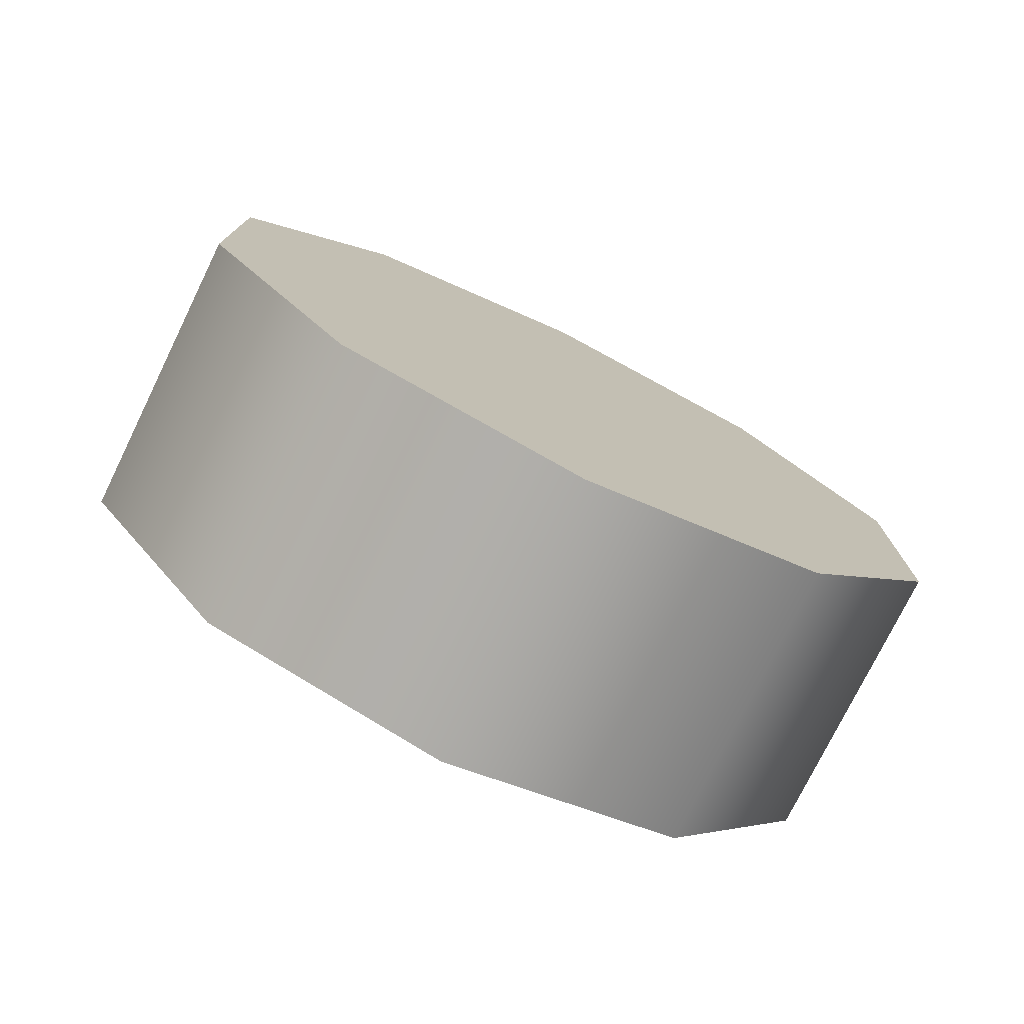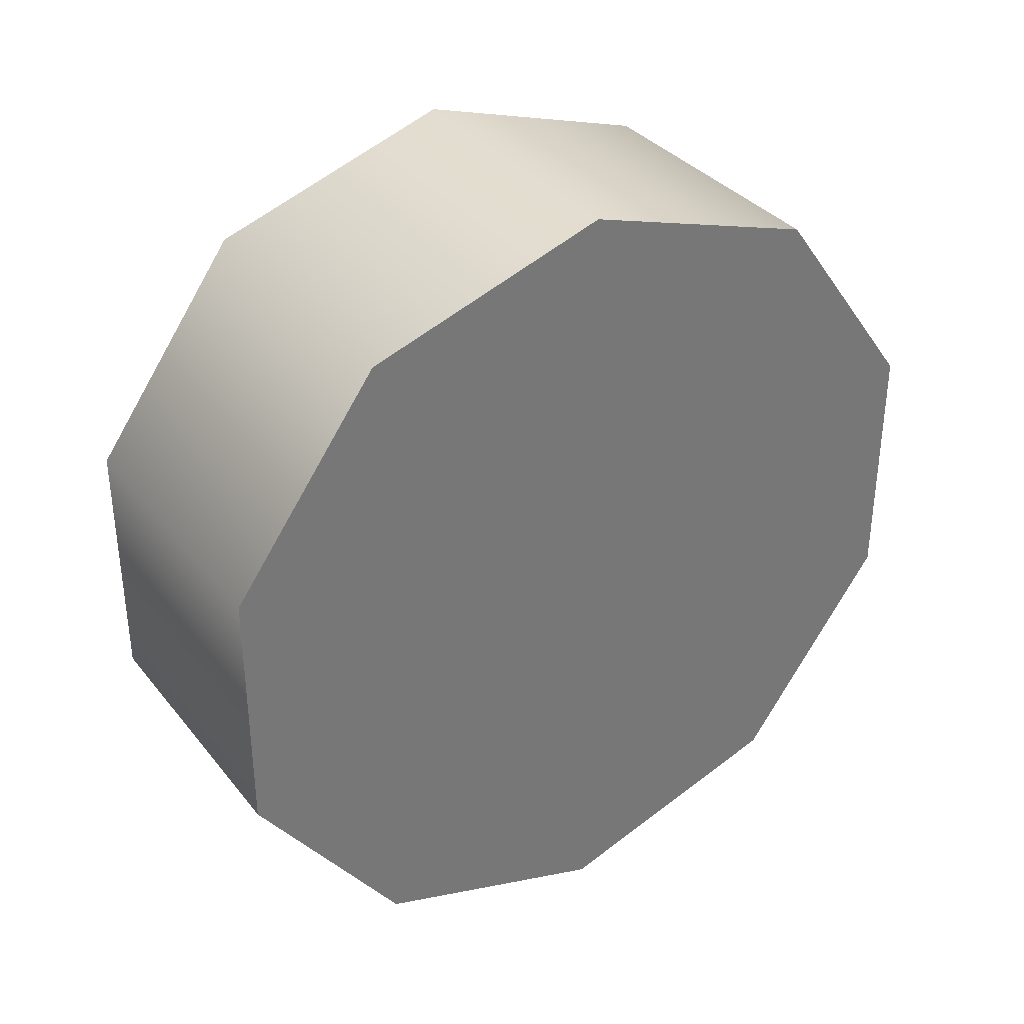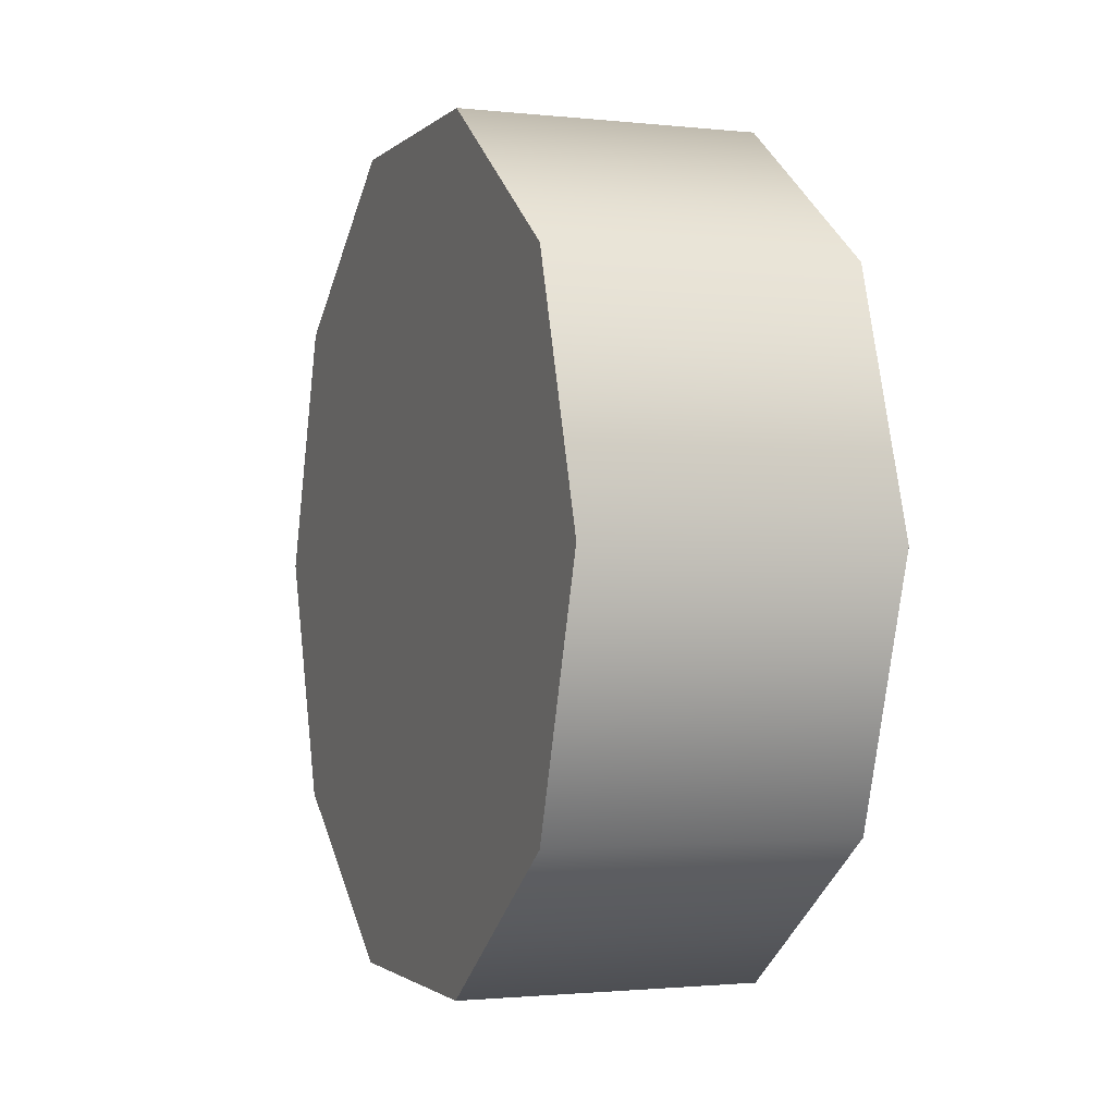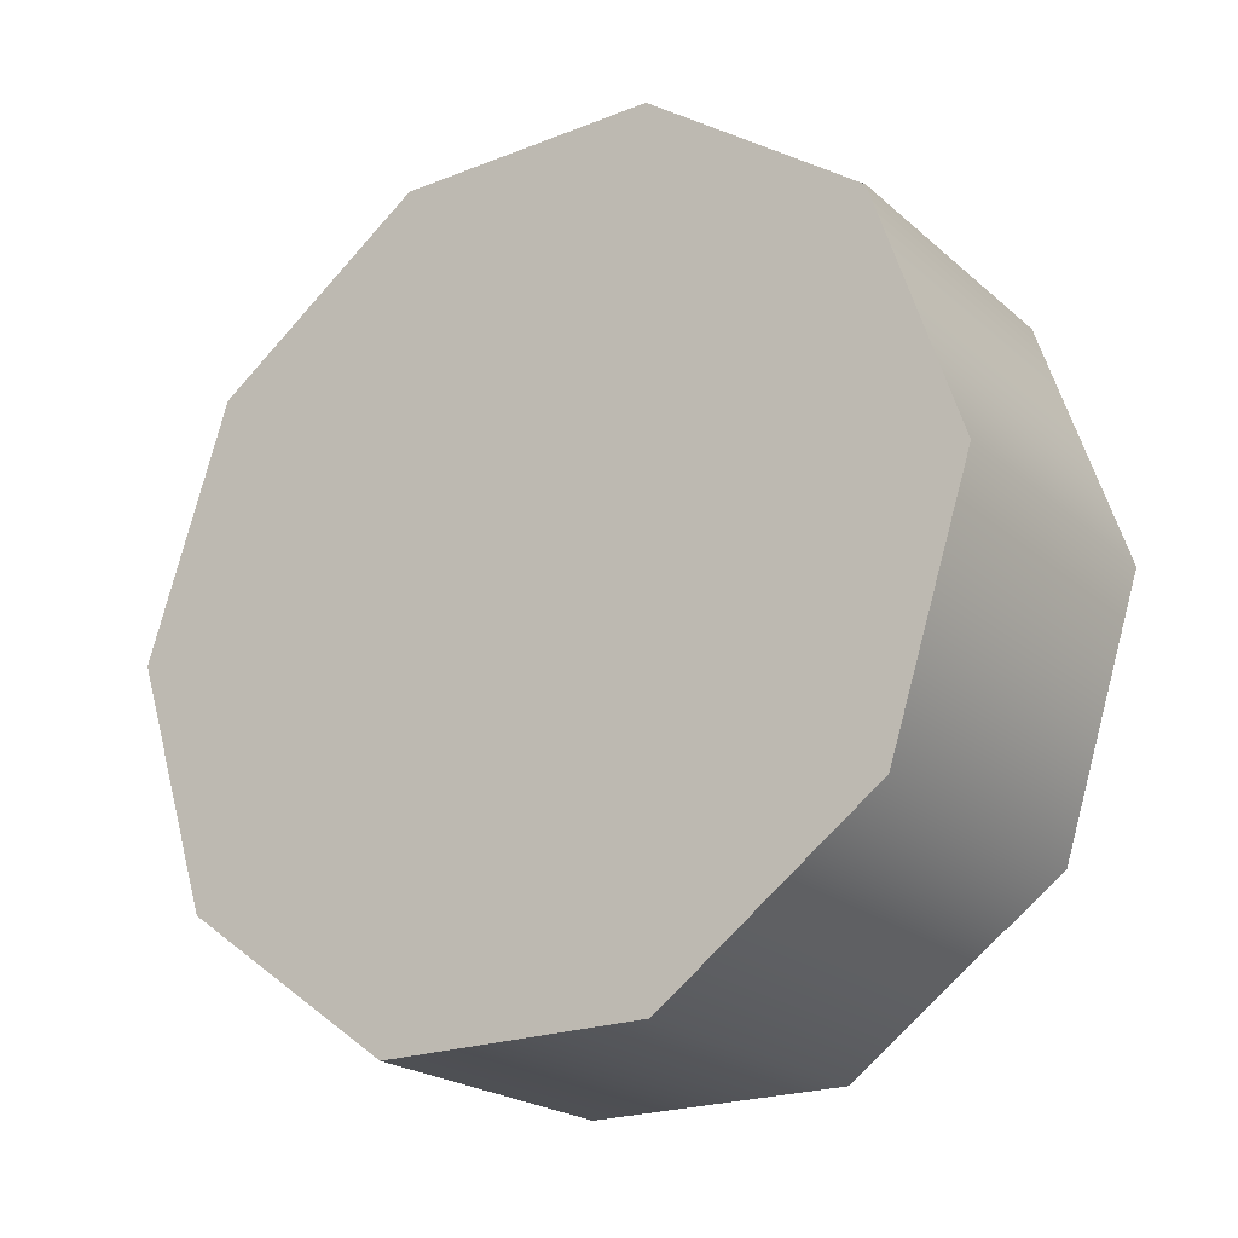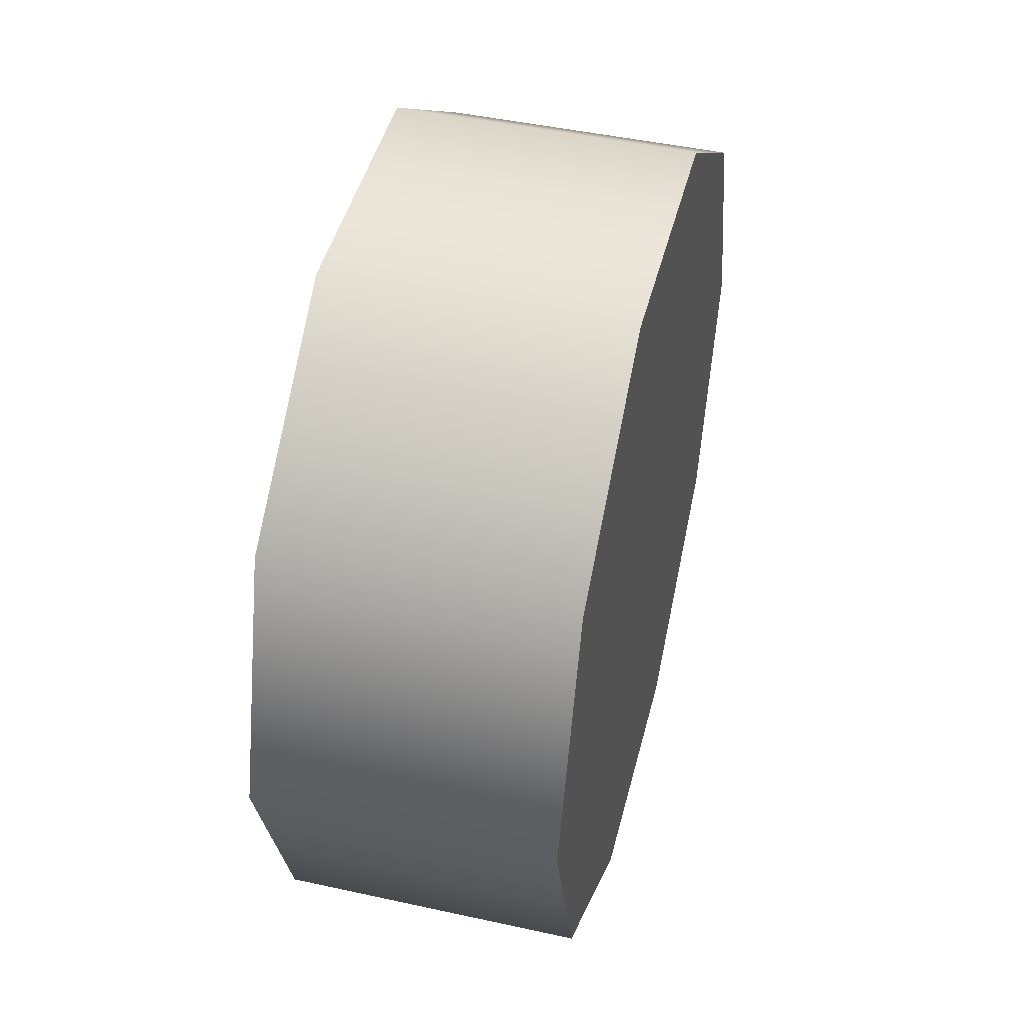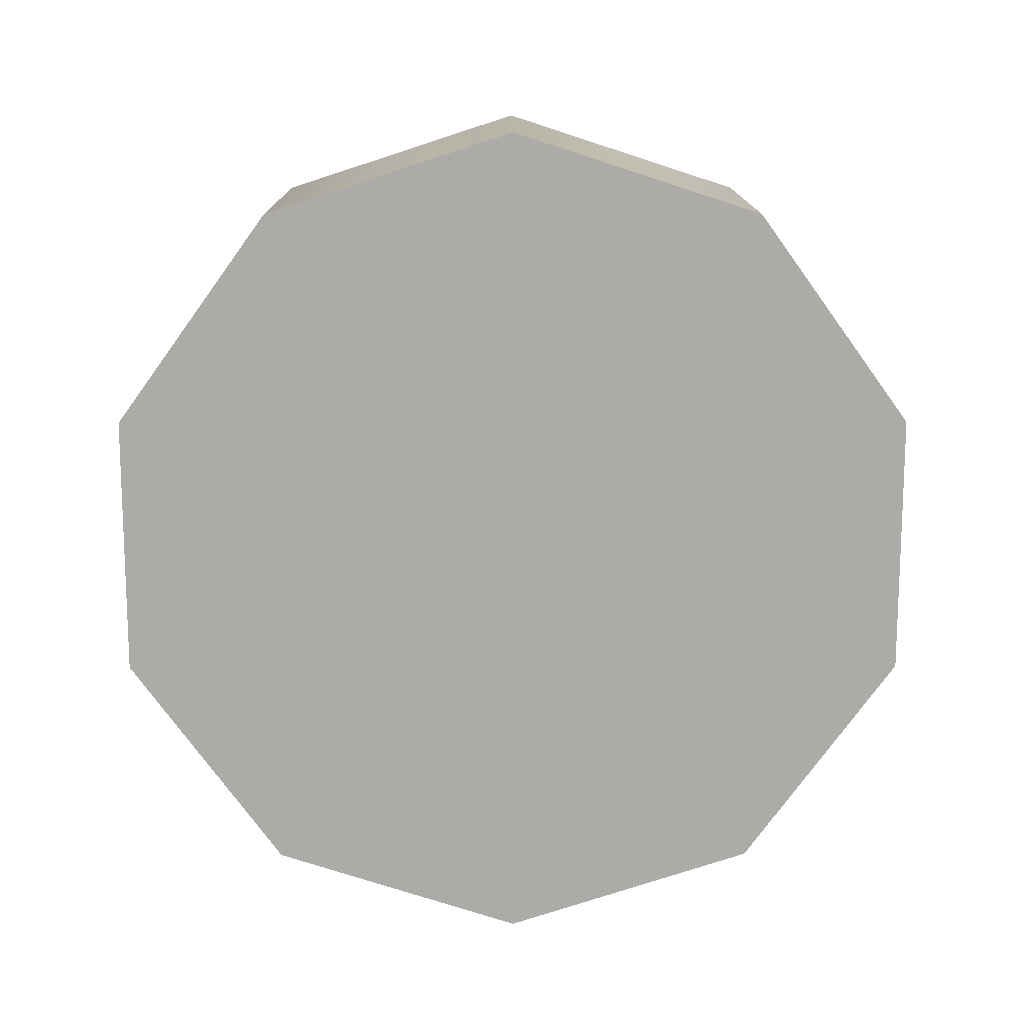
<metadata>
{"format":"obj","ext":"obj","renderer":"f3d","projection":"perspective","resolution":1024,"background":"white","views":[{"elev":-76.2,"azim":-116.1,"up":"+Z"},{"elev":34.9,"azim":56.9,"up":"+Z"},{"elev":-1.6,"azim":158.7,"up":"+Y"},{"elev":-21.8,"azim":124.5,"up":"+Y"},{"elev":46.1,"azim":-165.9,"up":"+Y"},{"elev":13.8,"azim":89.6,"up":"+Z"}]}
</metadata>
<code>
v -1.244 -1.03 0.09774
v -1.244 -0.9027 0.2724
v -1.244 -0.9027 0.4884
v -1.244 -1.03 0.6631
v -1.244 -1.235 0.7298
v -1.244 -1.44 0.6631
v -1.244 -1.567 0.4884
v -1.244 -1.567 0.2724
v -1.244 -1.44 0.09774
v -1.244 -1.235 0.03101
v -1.49 -0.9027 0.2724
v -1.49 -1.03 0.09774
v -1.49 -1.235 0.03101
v -1.49 -0.9027 0.4884
v -1.49 -1.03 0.6631
v -1.49 -1.235 0.7298
v -1.49 -1.44 0.6631
v -1.49 -1.567 0.4884
v -1.49 -1.567 0.2724
v -1.49 -1.44 0.09774
v -1.244 -1.44 0.09774
v -1.244 -1.567 0.2724
v -1.49 -1.567 0.2724
v -1.49 -1.44 0.09774
v -1.244 -1.567 0.2724
v -1.244 -1.567 0.4884
v -1.49 -1.567 0.4884
v -1.49 -1.567 0.2724
v -1.244 -1.44 0.6631
v -1.49 -1.44 0.6631
v -1.244 -1.44 0.6631
v -1.244 -1.235 0.7298
v -1.49 -1.235 0.7298
v -1.49 -1.44 0.6631
v -1.244 -1.03 0.6631
v -1.49 -1.03 0.6631
v -1.244 -1.03 0.6631
v -1.244 -0.9027 0.4884
v -1.49 -0.9027 0.4884
v -1.49 -1.03 0.6631
v -1.244 -0.9027 0.2724
v -1.49 -0.9027 0.2724
v -1.244 -0.9027 0.2724
v -1.244 -1.03 0.09774
v -1.49 -1.03 0.09774
v -1.49 -0.9027 0.2724
v -1.244 -1.235 0.03101
v -1.49 -1.235 0.03101
v -1.244 -1.235 0.03101
v -1.49 -1.235 0.03101
g group_31753776_140627860497248
f 1 2 3
f 1 3 4
f 1 4 5
f 1 5 6
f 1 6 7
f 1 7 8
f 1 8 9
f 1 9 10
f 11 12 13
f 14 11 13
f 15 14 13
f 16 15 13
f 17 16 13
f 18 17 13
f 19 18 13
f 20 19 13
f 21 22 23
f 23 24 21
f 25 26 27
f 27 28 25
f 26 29 30
f 30 27 26
f 31 32 33
f 33 34 31
f 32 35 36
f 36 33 32
f 37 38 39
f 39 40 37
f 38 41 42
f 42 39 38
f 43 44 45
f 45 46 43
f 44 47 48
f 48 45 44
f 49 21 24
f 24 50 49

</code>
